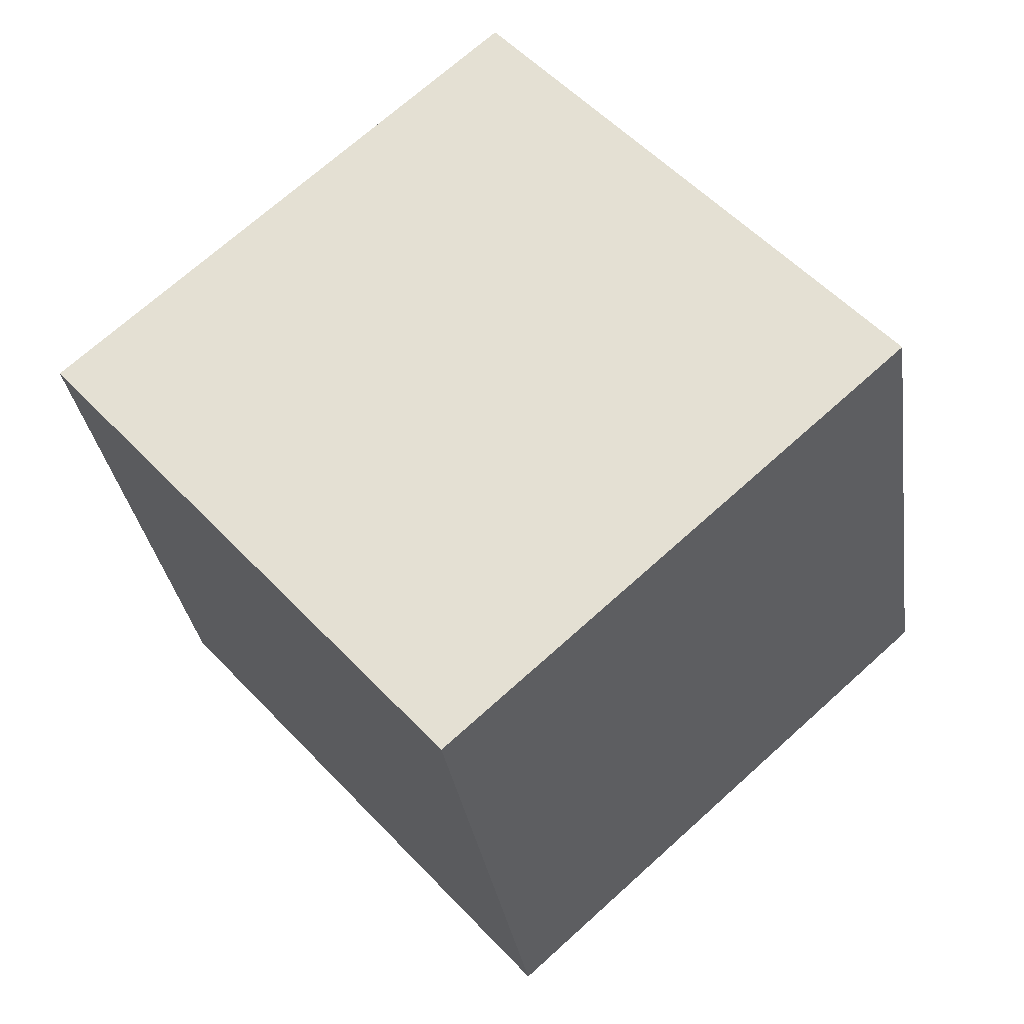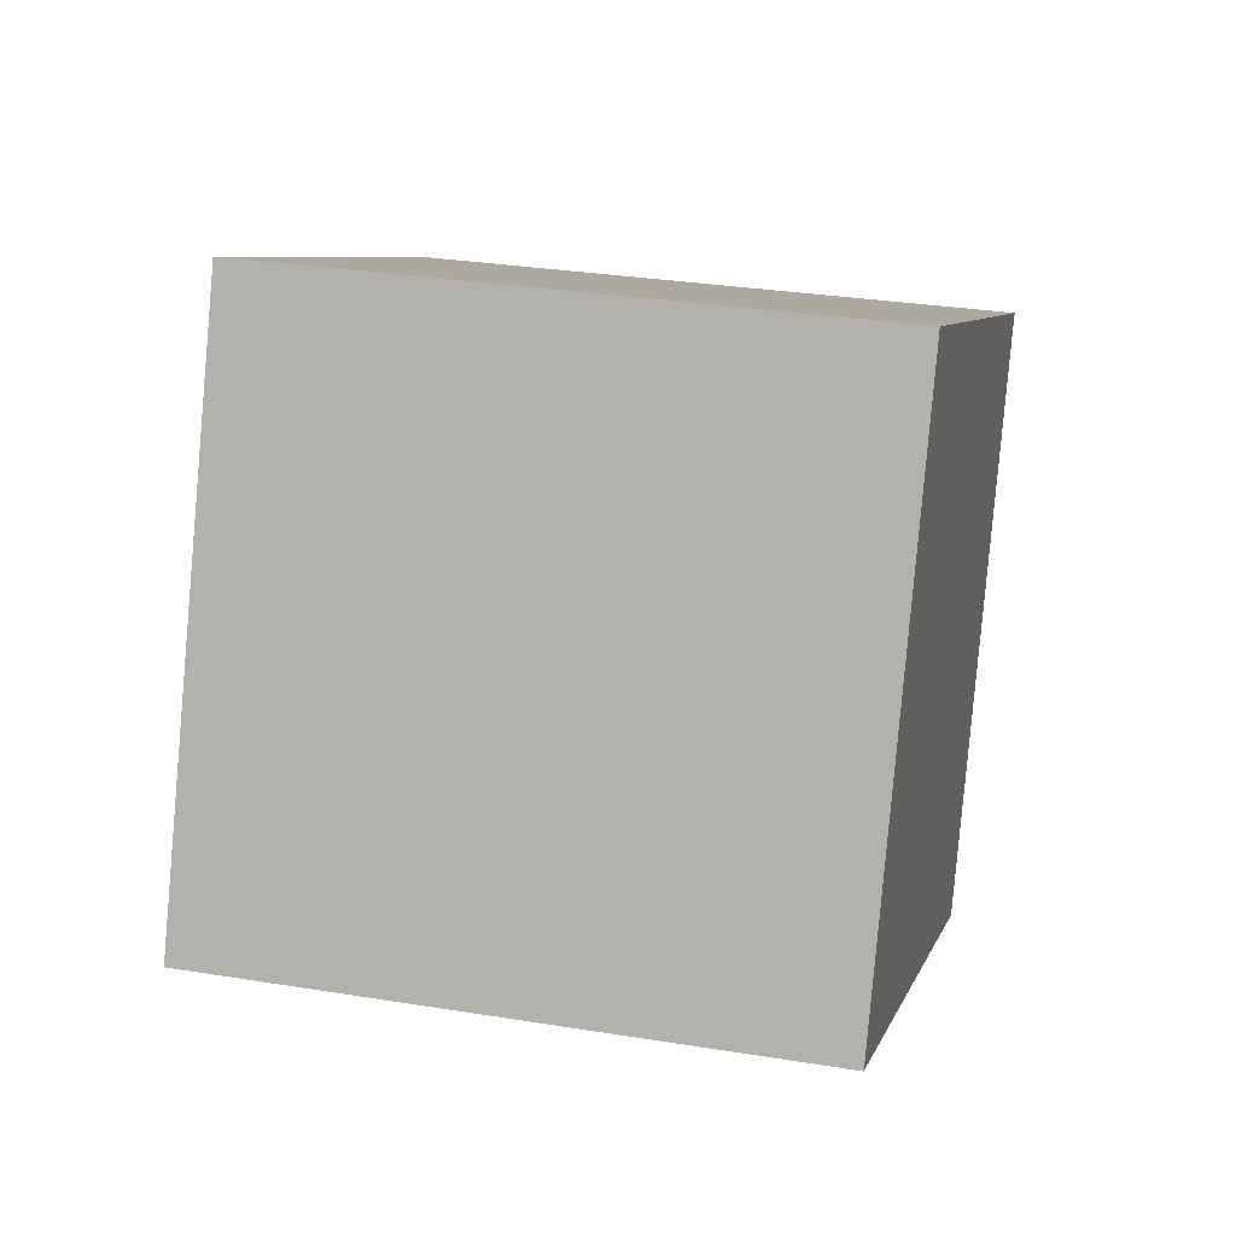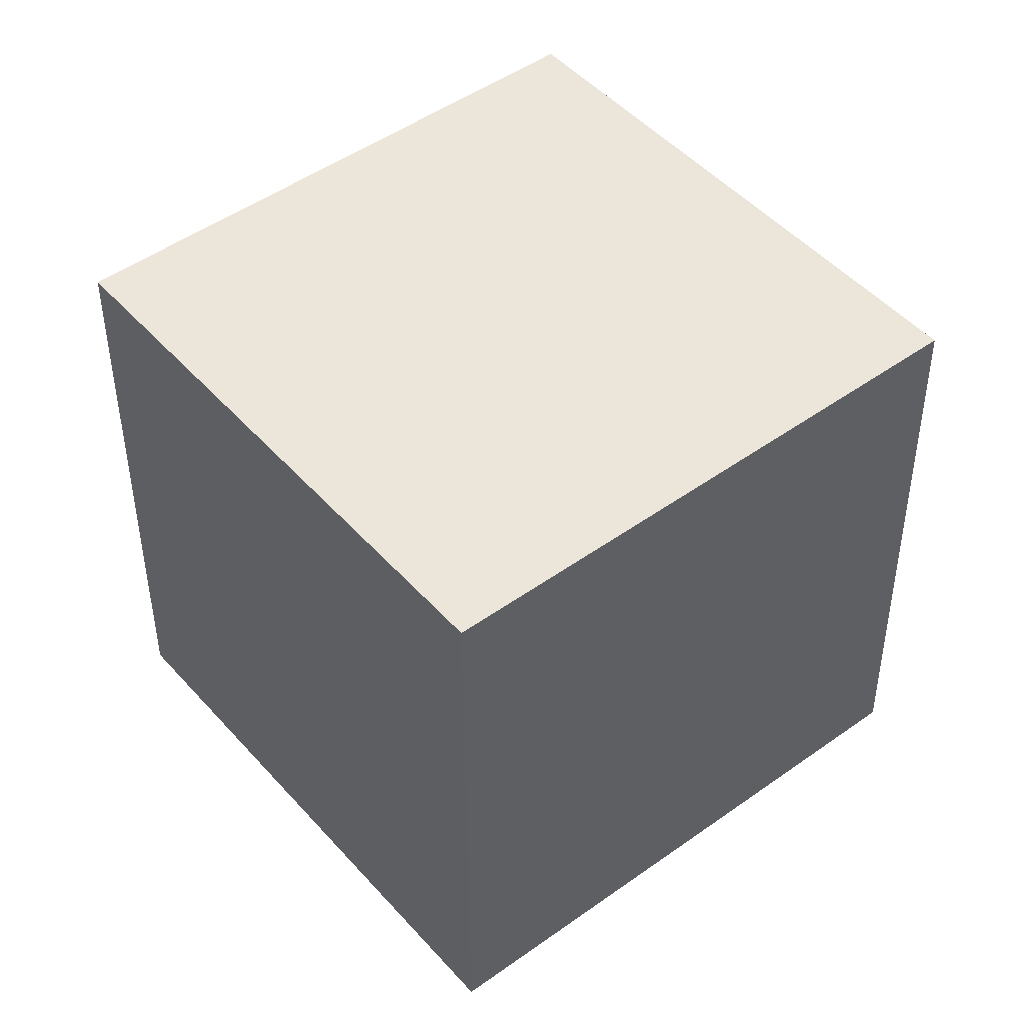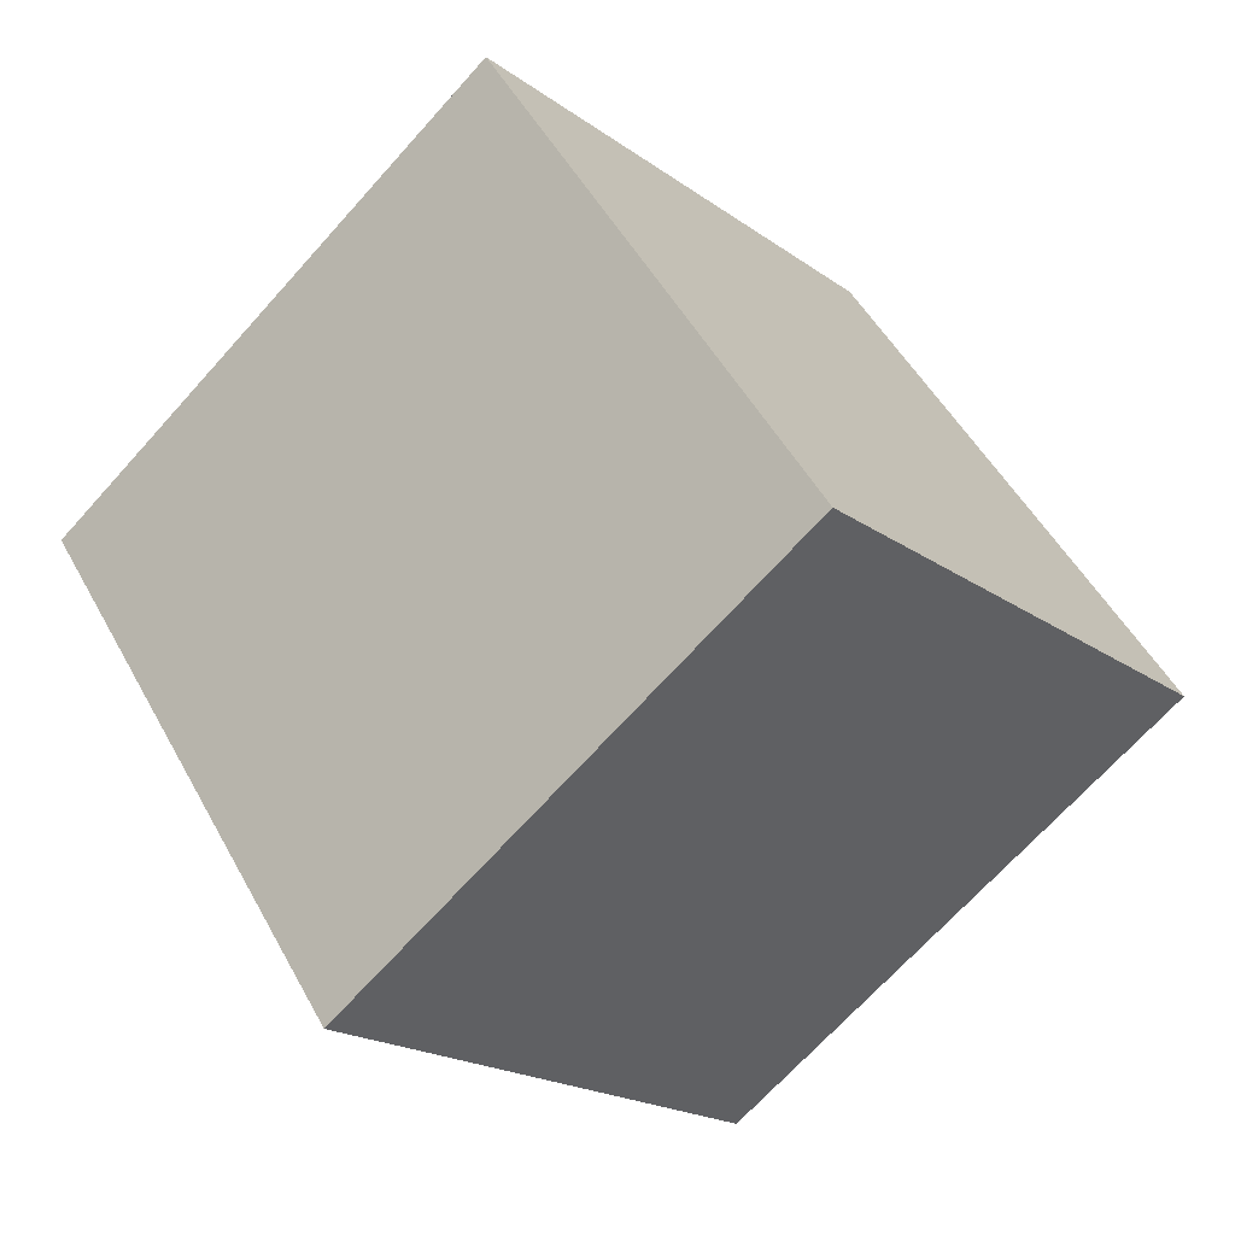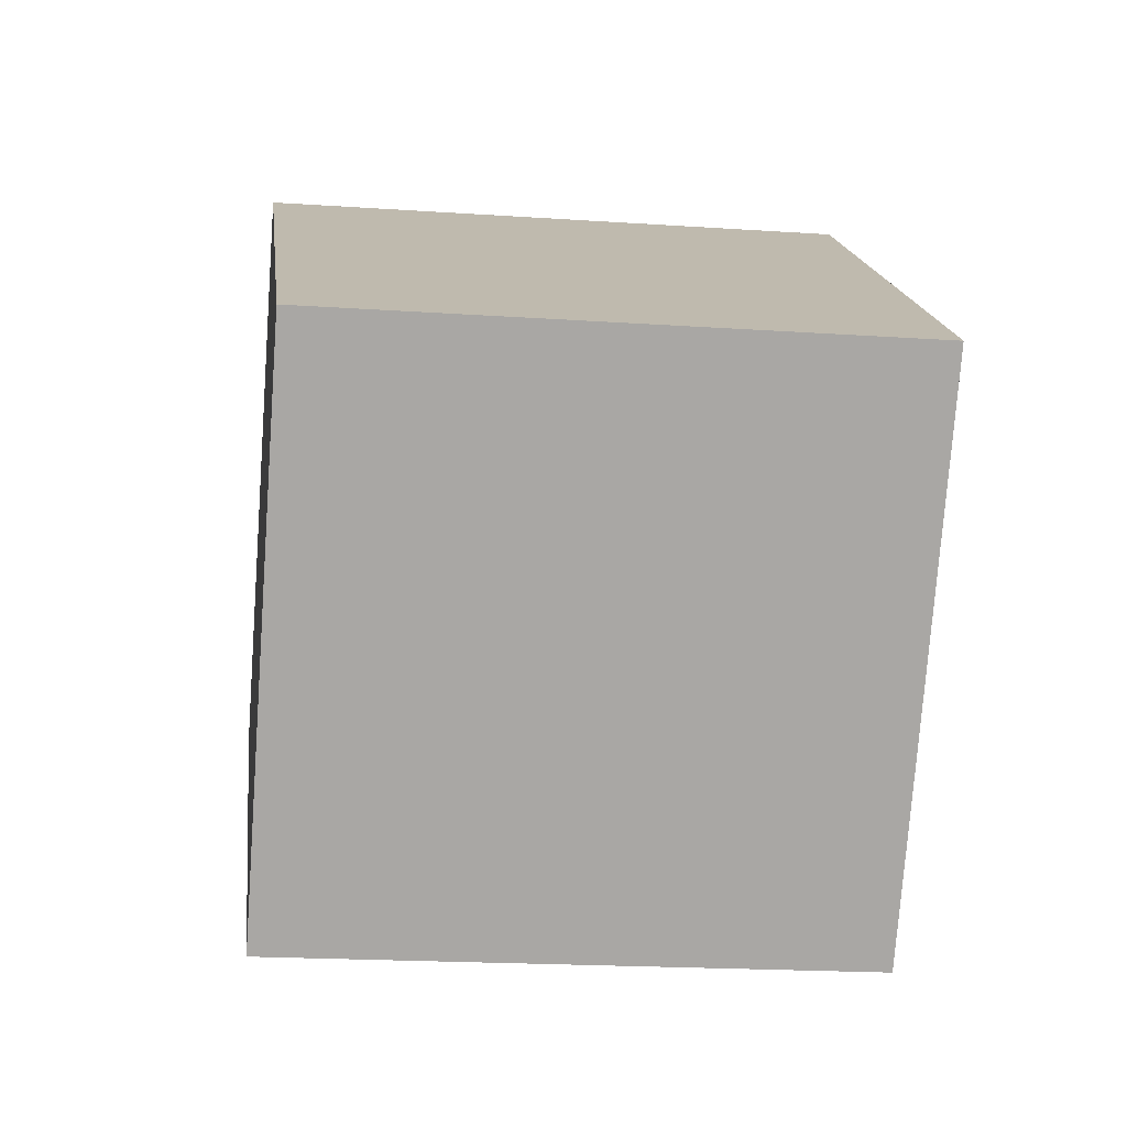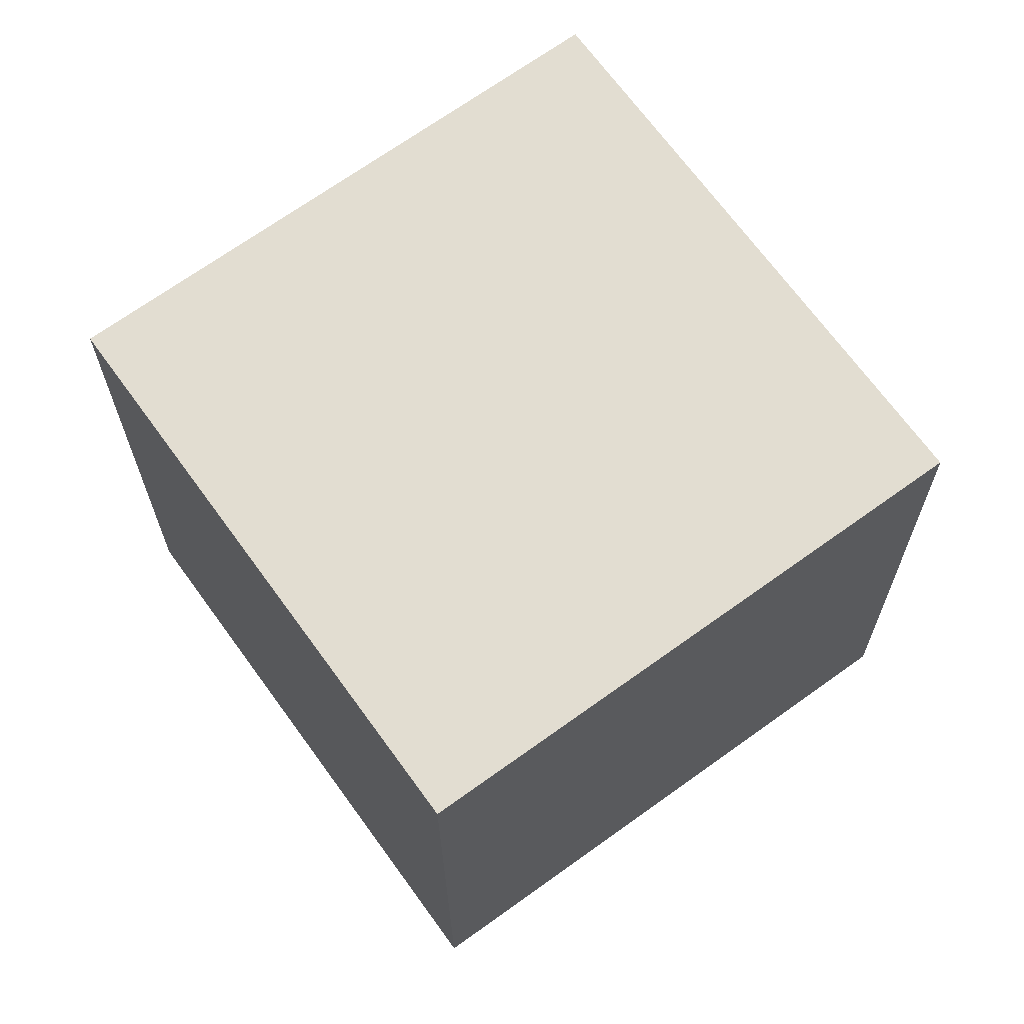
<metadata>
{"format":"obj","ext":"obj","renderer":"f3d","projection":"perspective","resolution":1024,"background":"white","views":[{"elev":59.0,"azim":-73.5,"up":"+Y"},{"elev":1.8,"azim":161.0,"up":"+Y"},{"elev":55.4,"azim":19.3,"up":"+Y"},{"elev":-58.3,"azim":-39.4,"up":"+Z"},{"elev":22.0,"azim":52.5,"up":"+Y"},{"elev":60.5,"azim":-157.5,"up":"+Y"}]}
</metadata>
<code>
o Cube.954_Cube.024
v -1.891 -0.4555 2.462
v -1.91 -0.06226 2.41
v -2.1 -0.422 2.797
v -2.12 -0.02881 2.746
v -2.228 -0.4987 2.256
v -2.247 -0.1055 2.205
v -2.437 -0.4653 2.591
v -2.456 -0.07206 2.54
f 2 3 1
f 4 7 3
f 8 5 7
f 6 1 5
f 7 1 3
f 4 6 8
f 2 4 3
f 4 8 7
f 8 6 5
f 6 2 1
f 7 5 1
f 4 2 6

</code>
